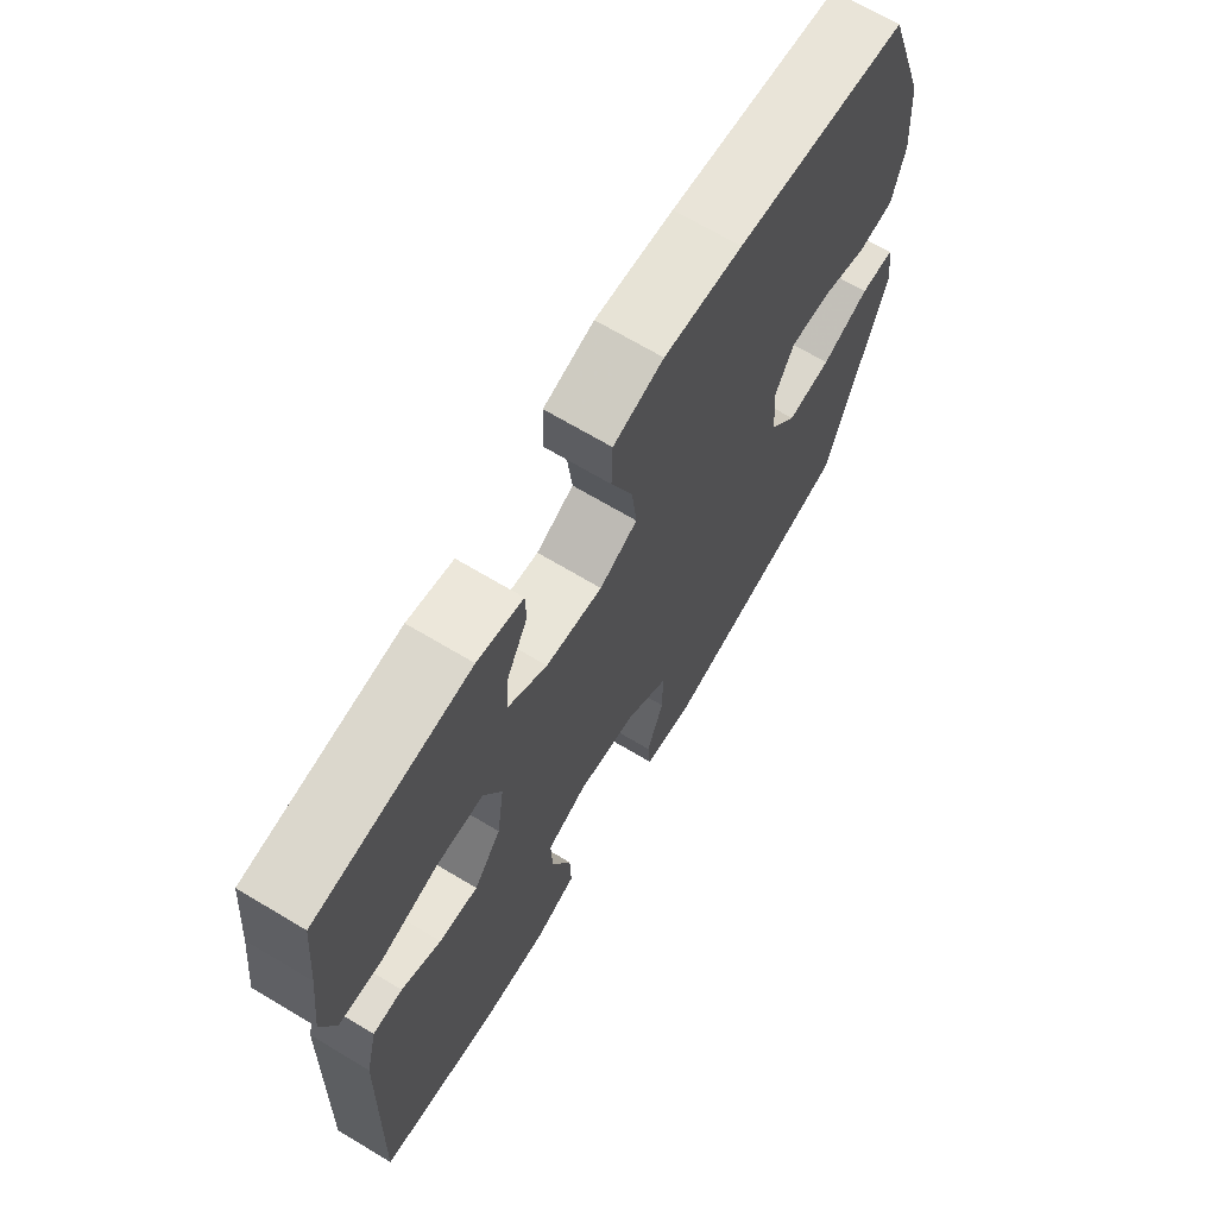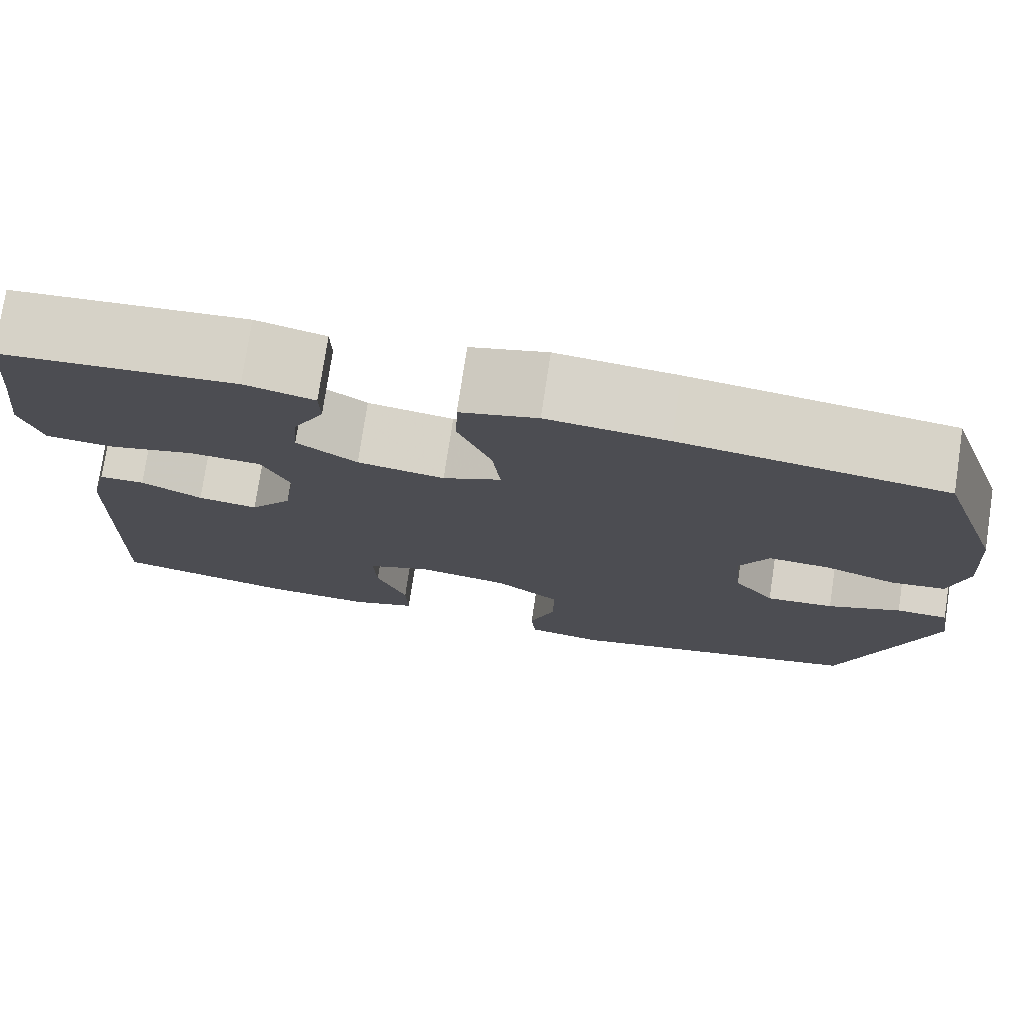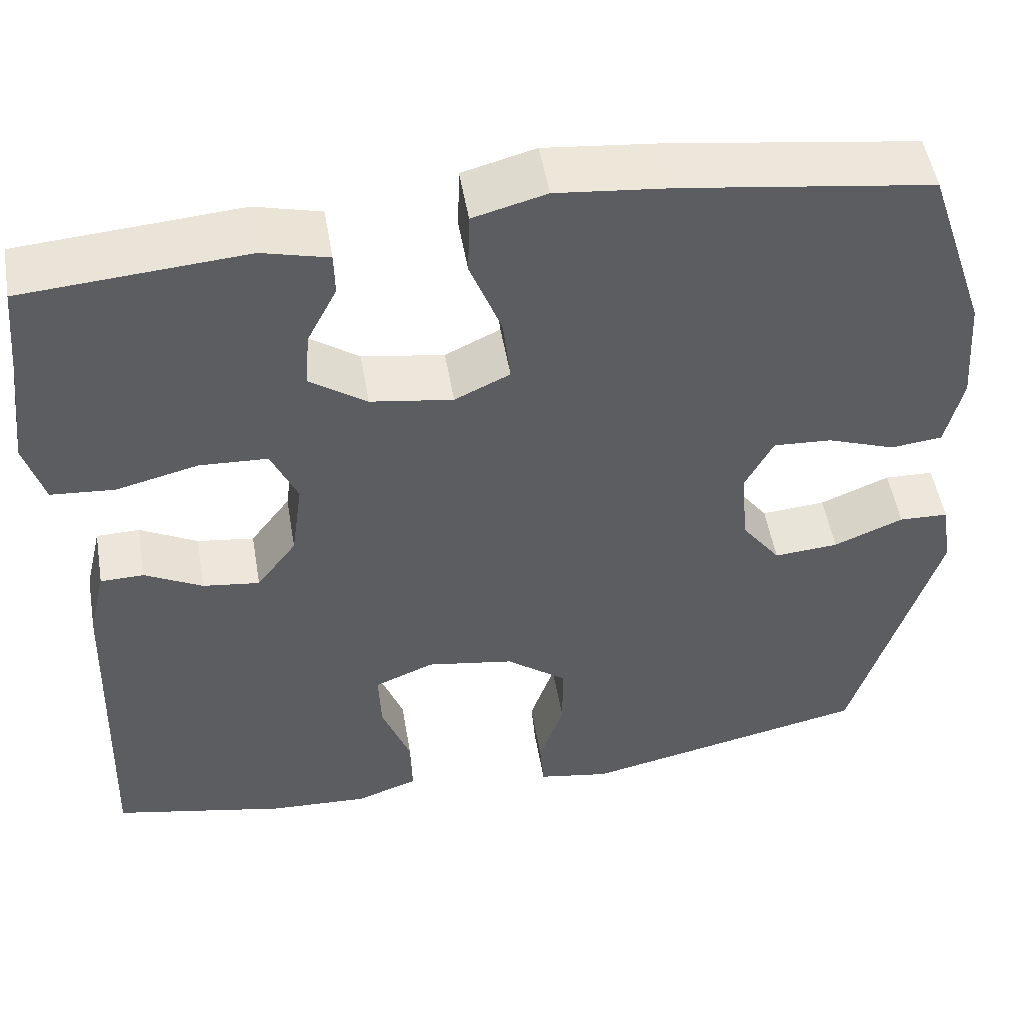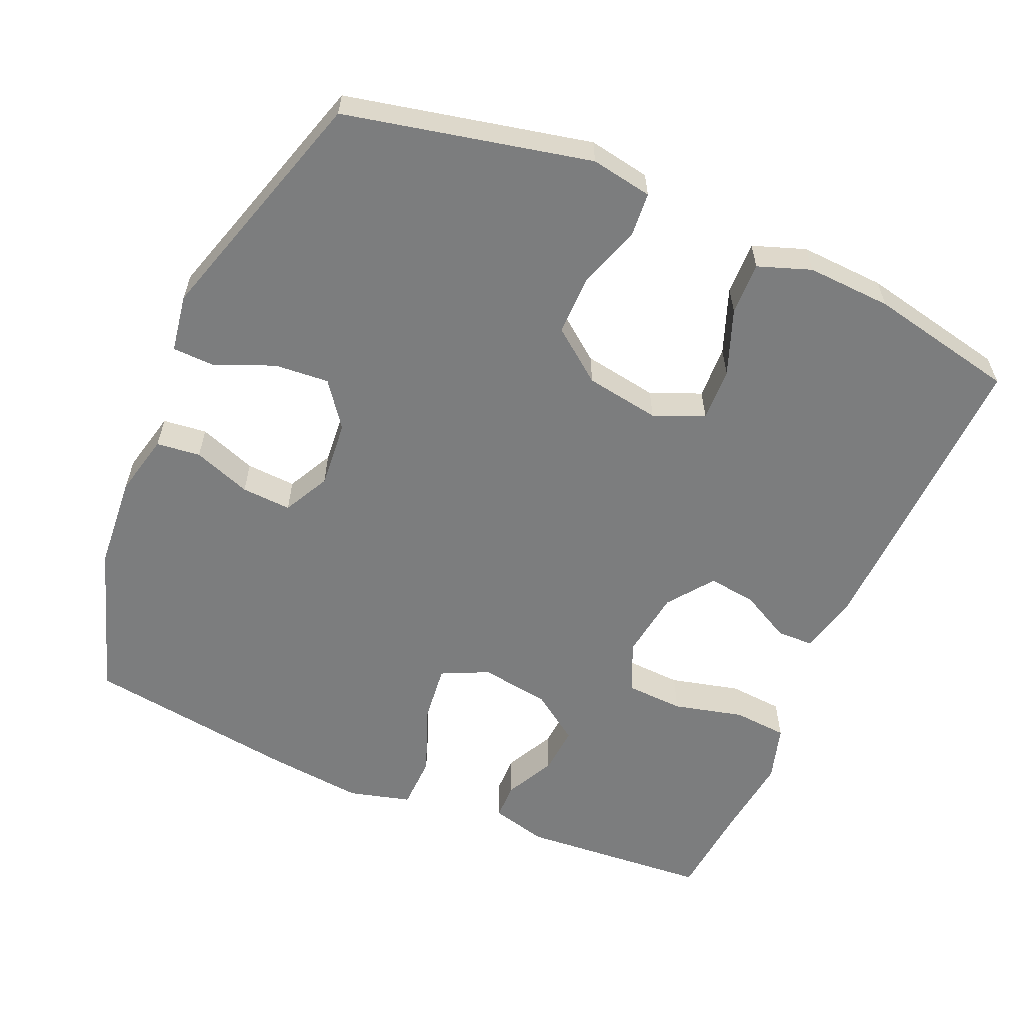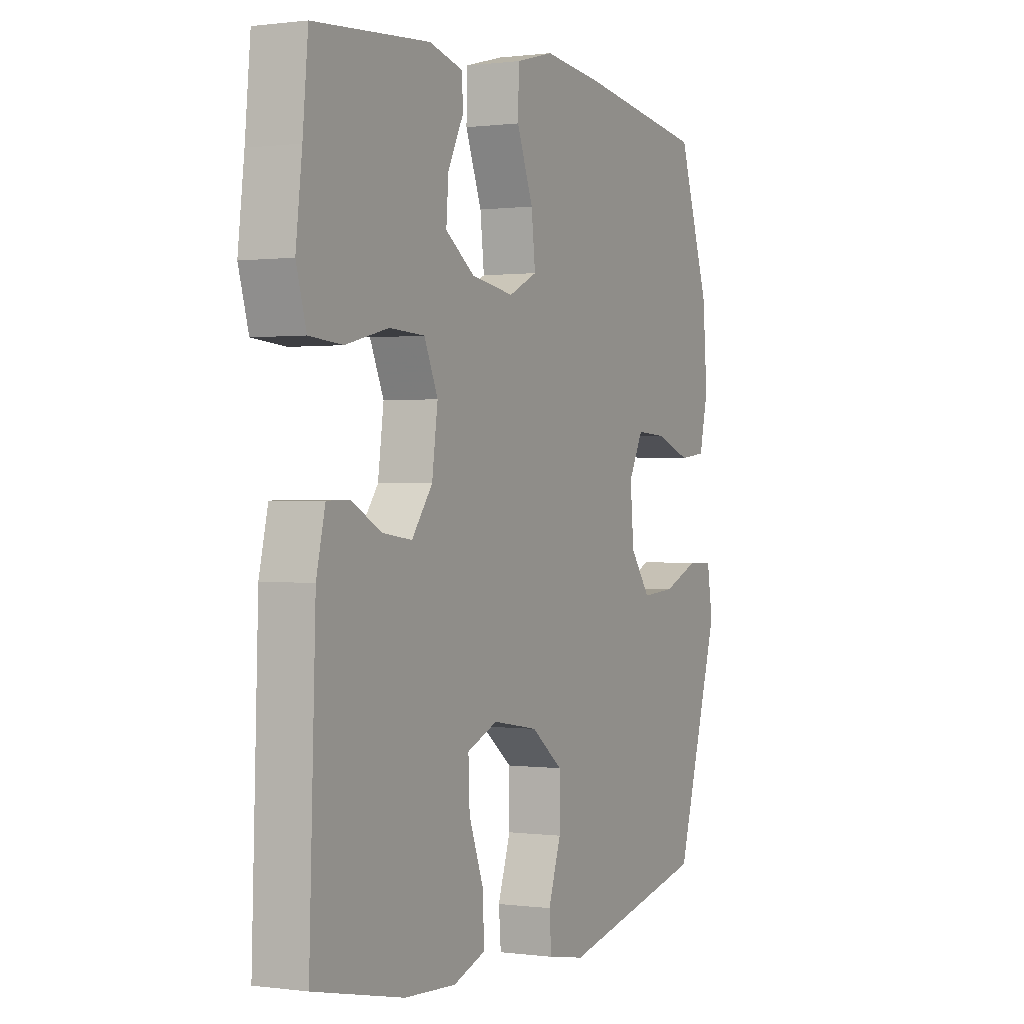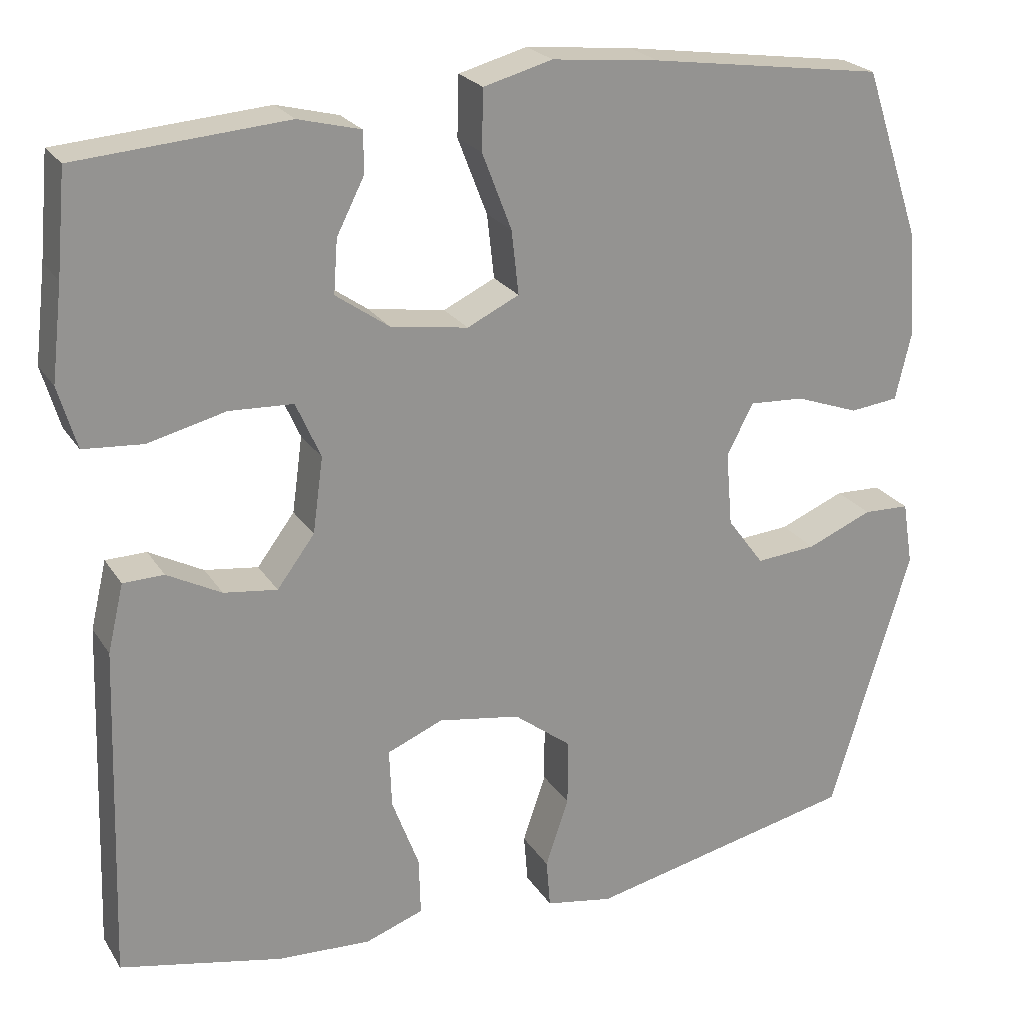
<metadata>
{"format":"obj","ext":"obj","renderer":"f3d","projection":"perspective","resolution":1024,"background":"white","views":[{"elev":68.8,"azim":-59.1,"up":"+Z"},{"elev":76.4,"azim":8.6,"up":"+Z"},{"elev":51.0,"azim":-9.6,"up":"+Z"},{"elev":-59.0,"azim":156.6,"up":"+Y"},{"elev":0.4,"azim":-63.4,"up":"+Z"},{"elev":23.2,"azim":-24.5,"up":"+Z"}]}
</metadata>
<code>
v -0.5 0.07 -0.5
v -0.486 0.07 -0.079
v -0.466 0.07 0.006
v -0.415 0.07 0.007
v -0.347 0.07 -0.029
v -0.28 0.07 -0.038
v -0.233 0.07 0.025
v -0.22 0.07 0.12
v -0.251 0.07 0.19
v -0.331 0.07 0.194
v -0.428 0.07 0.17
v -0.503 0.07 0.176
v -0.526 0.07 0.254
v -0.512 0.07 0.372
v -0.5 0.07 0.5
v -0.238 0.07 0.52
v -0.16 0.07 0.5
v -0.159 0.07 0.449
v -0.194 0.07 0.38
v -0.199 0.07 0.313
v -0.132 0.07 0.266
v -0.035 0.07 0.251
v 0.03 0.07 0.282
v 0.021 0.07 0.362
v -0.016 0.07 0.458
v -0.014 0.07 0.533
v 0.072 0.07 0.556
v 0.206 0.07 0.542
v 0.5 0.07 0.5
v 0.571 0.07 0.287
v 0.581 0.07 0.156
v 0.561 0.07 0.07
v 0.5 0.07 0.063
v 0.42 0.07 0.092
v 0.351 0.07 0.096
v 0.318 0.07 0.032
v 0.326 0.07 -0.061
v 0.372 0.07 -0.123
v 0.448 0.07 -0.117
v 0.53 0.07 -0.083
v 0.588 0.07 -0.085
v 0.601 0.07 -0.165
v 0.5 0.07 -0.5
v 0.161 0.07 -0.574
v 0.076 0.07 -0.559
v 0.071 0.07 -0.498
v 0.1 0.07 -0.412
v 0.1 0.07 -0.328
v 0.028 0.07 -0.273
v -0.075 0.07 -0.256
v -0.145 0.07 -0.285
v -0.142 0.07 -0.359
v -0.108 0.07 -0.45
v -0.106 0.07 -0.523
v -0.179 0.07 -0.549
v -0.296 0.07 -0.543
v -0.5 0 -0.5
v -0.486 0 -0.079
v -0.466 0 0.006
v -0.415 0 0.007
v -0.347 0 -0.029
v -0.28 0 -0.038
v -0.233 0 0.025
v -0.22 0 0.12
v -0.251 0 0.19
v -0.331 0 0.194
v -0.428 0 0.17
v -0.503 0 0.176
v -0.526 0 0.254
v -0.512 0 0.372
v -0.5 0 0.5
v -0.238 0 0.52
v -0.16 0 0.5
v -0.159 0 0.449
v -0.194 0 0.38
v -0.199 0 0.313
v -0.132 0 0.266
v -0.035 0 0.251
v 0.03 0 0.282
v 0.021 0 0.362
v -0.016 0 0.458
v -0.014 0 0.533
v 0.072 0 0.556
v 0.206 0 0.542
v 0.5 0 0.5
v 0.571 0 0.287
v 0.581 0 0.156
v 0.561 0 0.07
v 0.5 0 0.063
v 0.42 0 0.092
v 0.351 0 0.096
v 0.318 0 0.032
v 0.326 0 -0.061
v 0.372 0 -0.123
v 0.448 0 -0.117
v 0.53 0 -0.083
v 0.588 0 -0.085
v 0.601 0 -0.165
v 0.5 0 -0.5
v 0.161 0 -0.574
v 0.076 0 -0.559
v 0.071 0 -0.498
v 0.1 0 -0.412
v 0.1 0 -0.328
v 0.028 0 -0.273
v -0.075 0 -0.256
v -0.145 0 -0.285
v -0.142 0 -0.359
v -0.108 0 -0.45
v -0.106 0 -0.523
v -0.179 0 -0.549
v -0.296 0 -0.543
f 52 53 54 55
f 51 52 55 56
f 44 45 46 47
f 44 47 48
f 43 44 48
f 42 43 48 49
f 39 40 41 42
f 38 39 42 49
f 31 32 33 34
f 31 34 35
f 30 31 35
f 29 30 35
f 28 29 35 36
f 24 25 26 27
f 23 24 27 28
f 16 17 18 19
f 14 15 16 19
f 14 19 20
f 13 14 20 21
f 10 11 12 13
f 9 10 13 21
f 2 3 4 5
f 2 5 6
f 51 56 1 2
f 50 51 2 6
f 37 38 49 50
f 37 50 6 7
f 23 28 36 37
f 22 23 37 7
f 8 9 21 22
f 7 8 22
f 111 110 109 108
f 112 111 108 107
f 103 102 101 100
f 104 103 100
f 104 100 99
f 105 104 99 98
f 98 97 96 95
f 105 98 95 94
f 90 89 88 87
f 91 90 87
f 91 87 86
f 91 86 85
f 92 91 85 84
f 83 82 81 80
f 84 83 80 79
f 75 74 73 72
f 75 72 71 70
f 76 75 70
f 77 76 70 69
f 69 68 67 66
f 77 69 66 65
f 61 60 59 58
f 62 61 58
f 58 57 112 107
f 62 58 107 106
f 106 105 94 93
f 63 62 106 93
f 93 92 84 79
f 63 93 79 78
f 78 77 65 64
f 78 64 63
f 1 57 58 2
f 2 58 59 3
f 3 59 60 4
f 4 60 61 5
f 5 61 62 6
f 6 62 63 7
f 7 63 64 8
f 8 64 65 9
f 9 65 66 10
f 10 66 67 11
f 11 67 68 12
f 12 68 69 13
f 13 69 70 14
f 14 70 71 15
f 15 71 72 16
f 16 72 73 17
f 17 73 74 18
f 18 74 75 19
f 19 75 76 20
f 20 76 77 21
f 21 77 78 22
f 22 78 79 23
f 23 79 80 24
f 24 80 81 25
f 25 81 82 26
f 26 82 83 27
f 27 83 84 28
f 28 84 85 29
f 29 85 86 30
f 30 86 87 31
f 31 87 88 32
f 32 88 89 33
f 33 89 90 34
f 34 90 91 35
f 35 91 92 36
f 36 92 93 37
f 37 93 94 38
f 38 94 95 39
f 39 95 96 40
f 40 96 97 41
f 41 97 98 42
f 42 98 99 43
f 43 99 100 44
f 44 100 101 45
f 45 101 102 46
f 46 102 103 47
f 47 103 104 48
f 48 104 105 49
f 49 105 106 50
f 50 106 107 51
f 51 107 108 52
f 52 108 109 53
f 53 109 110 54
f 54 110 111 55
f 55 111 112 56
f 56 112 57 1

</code>
